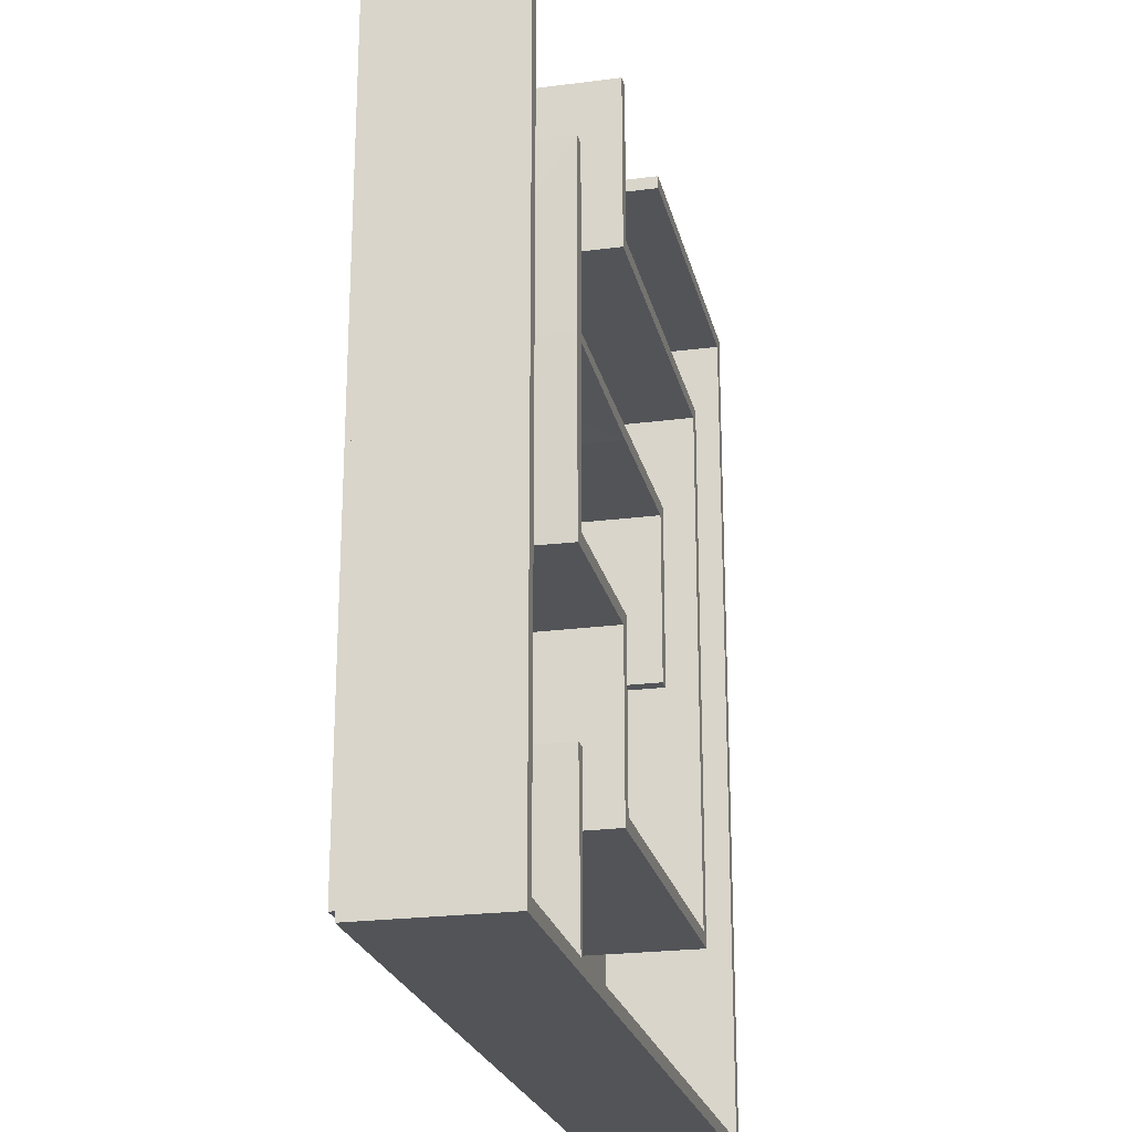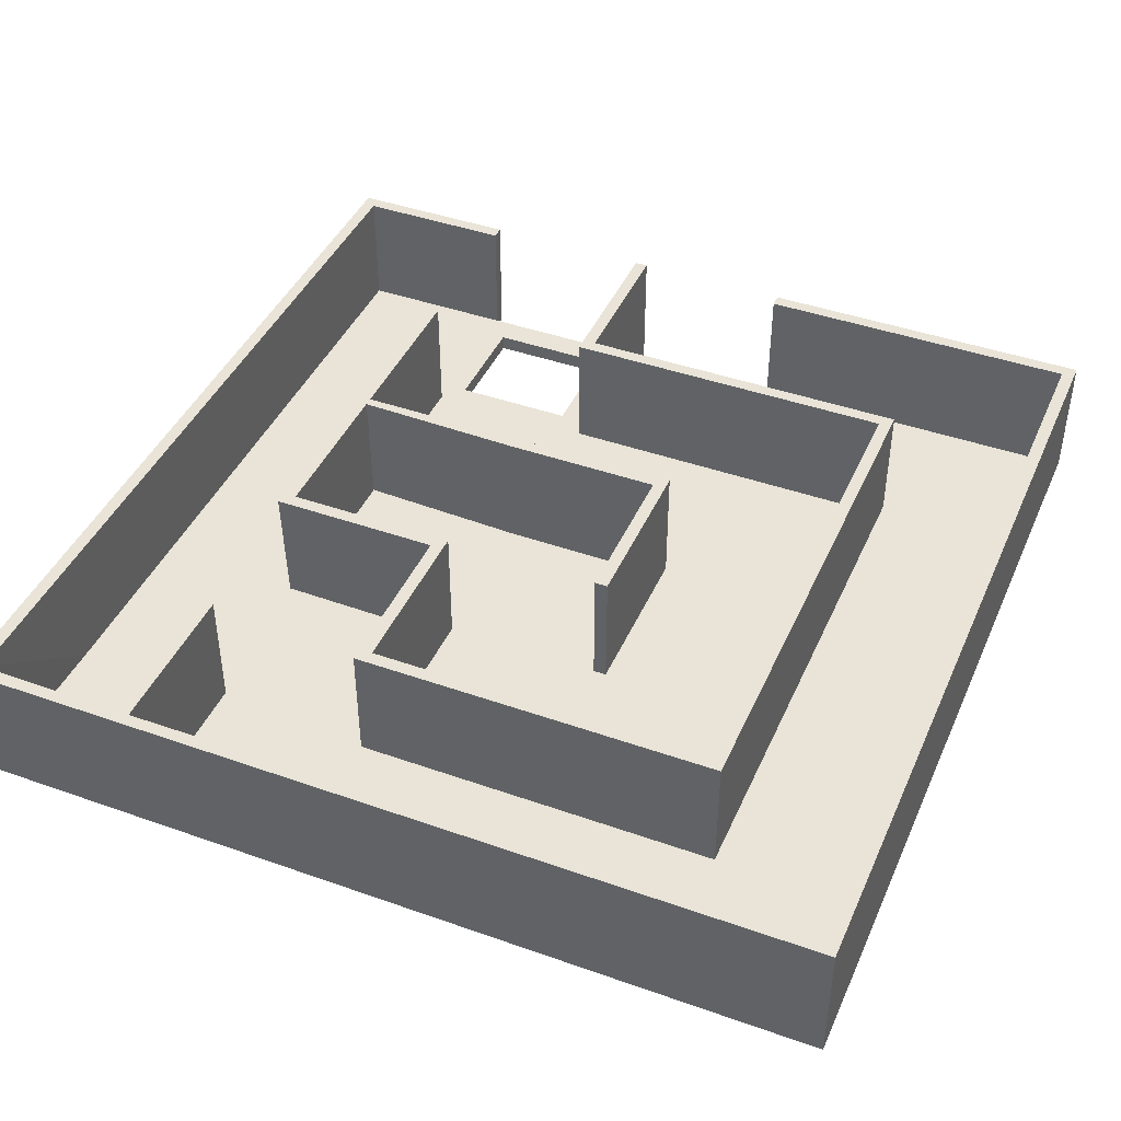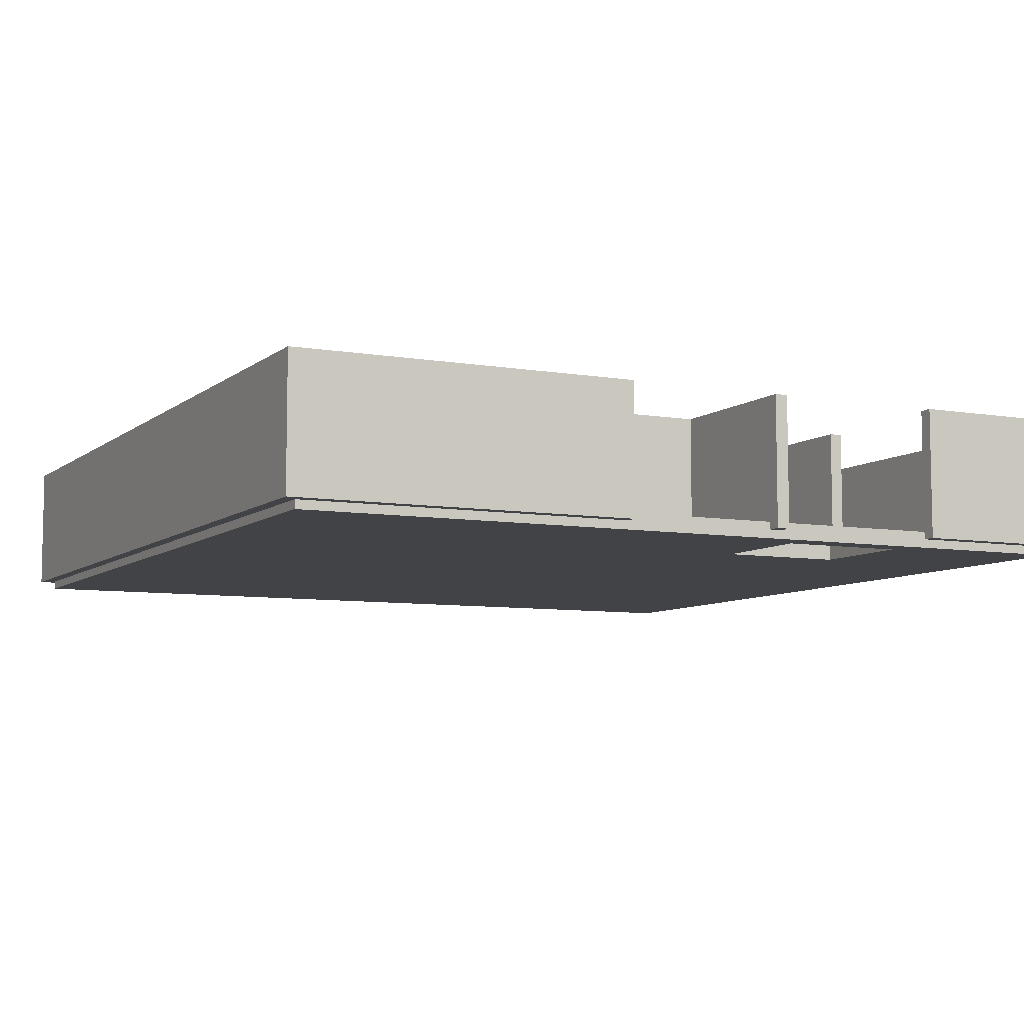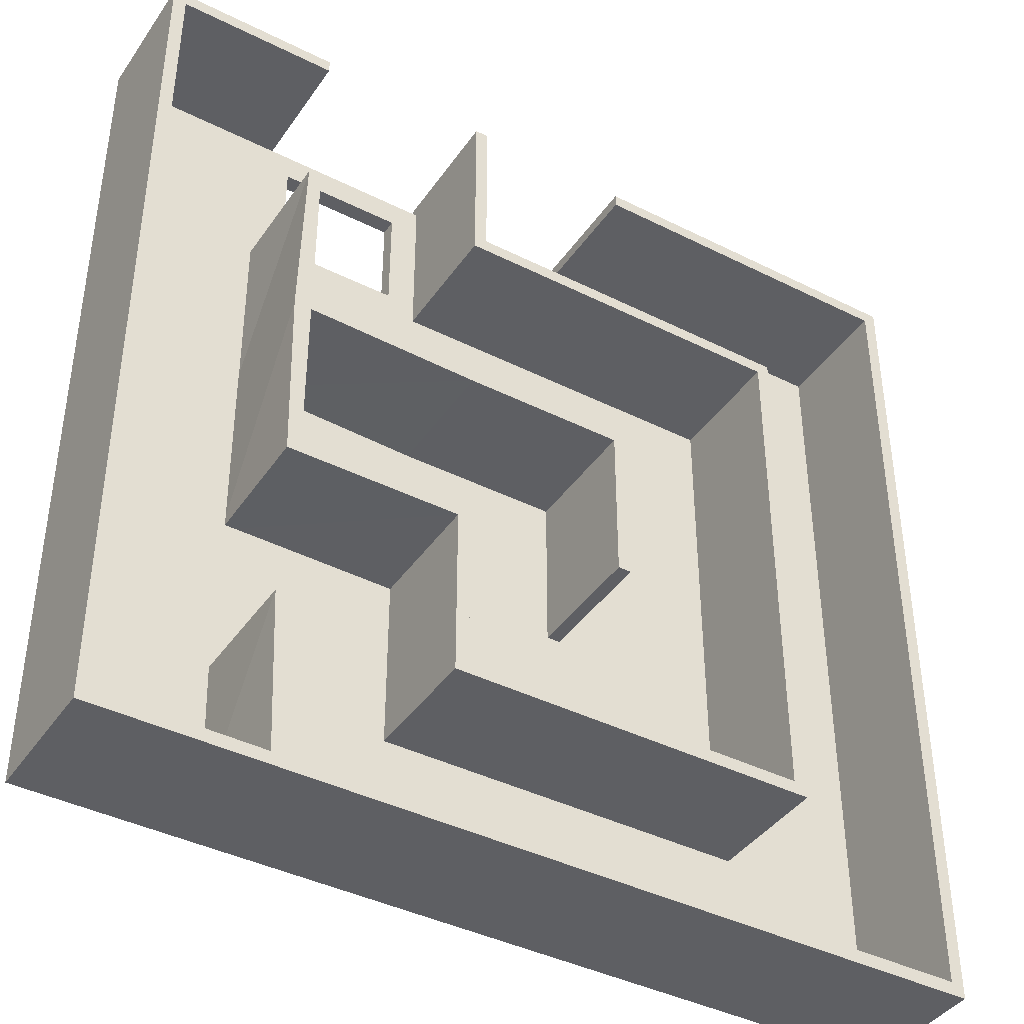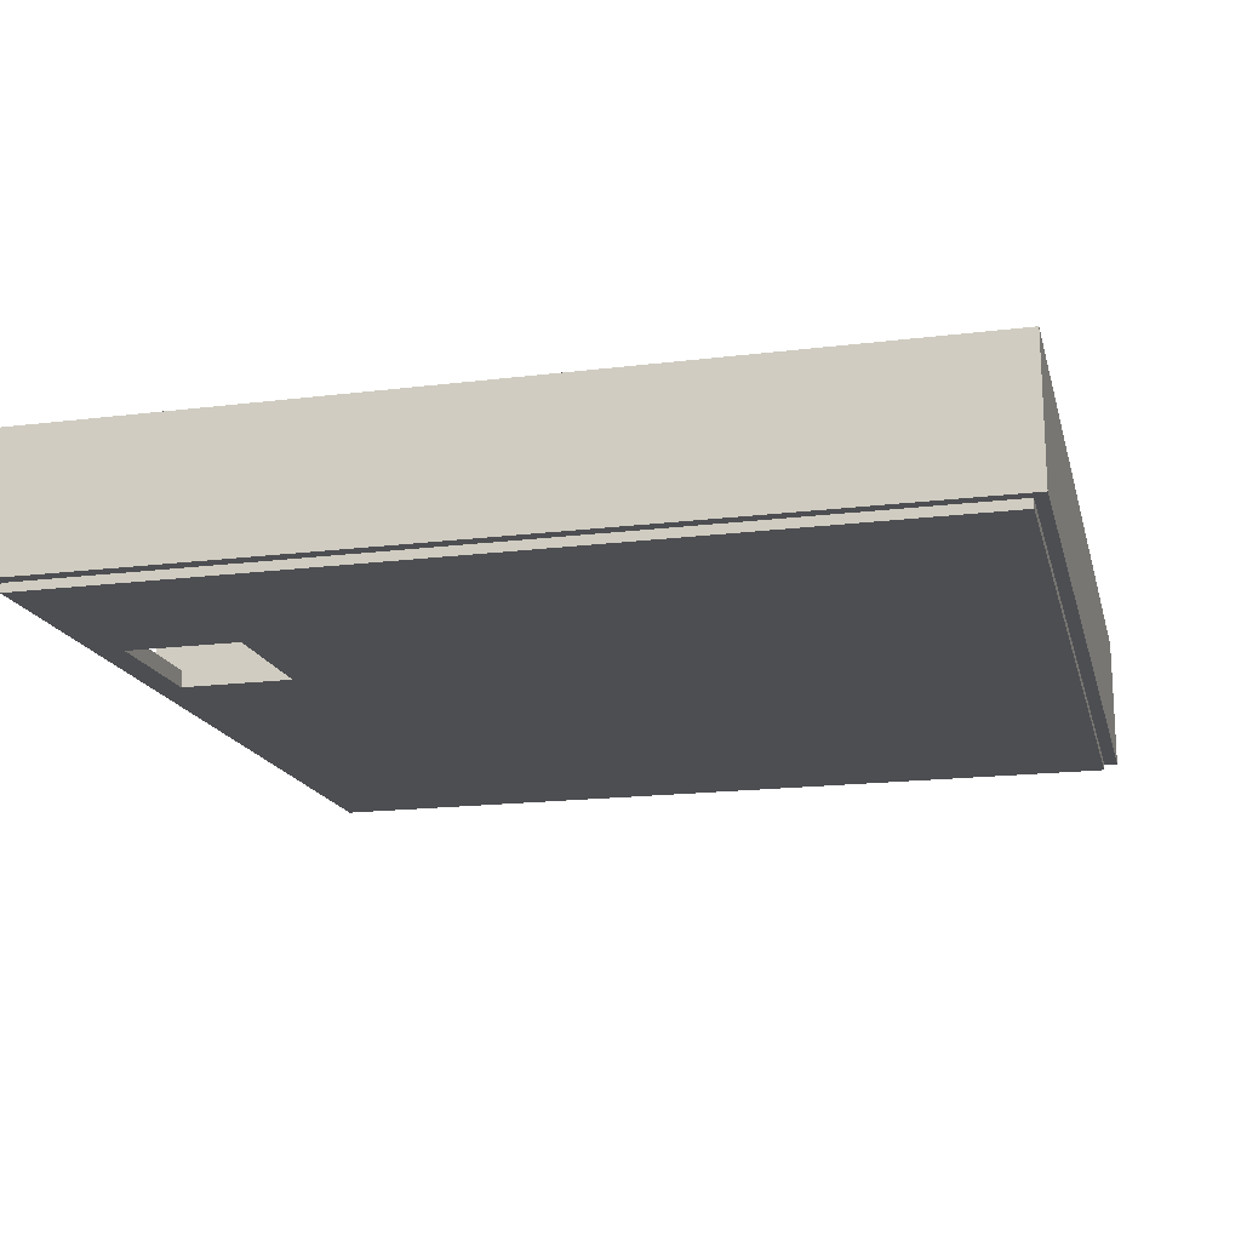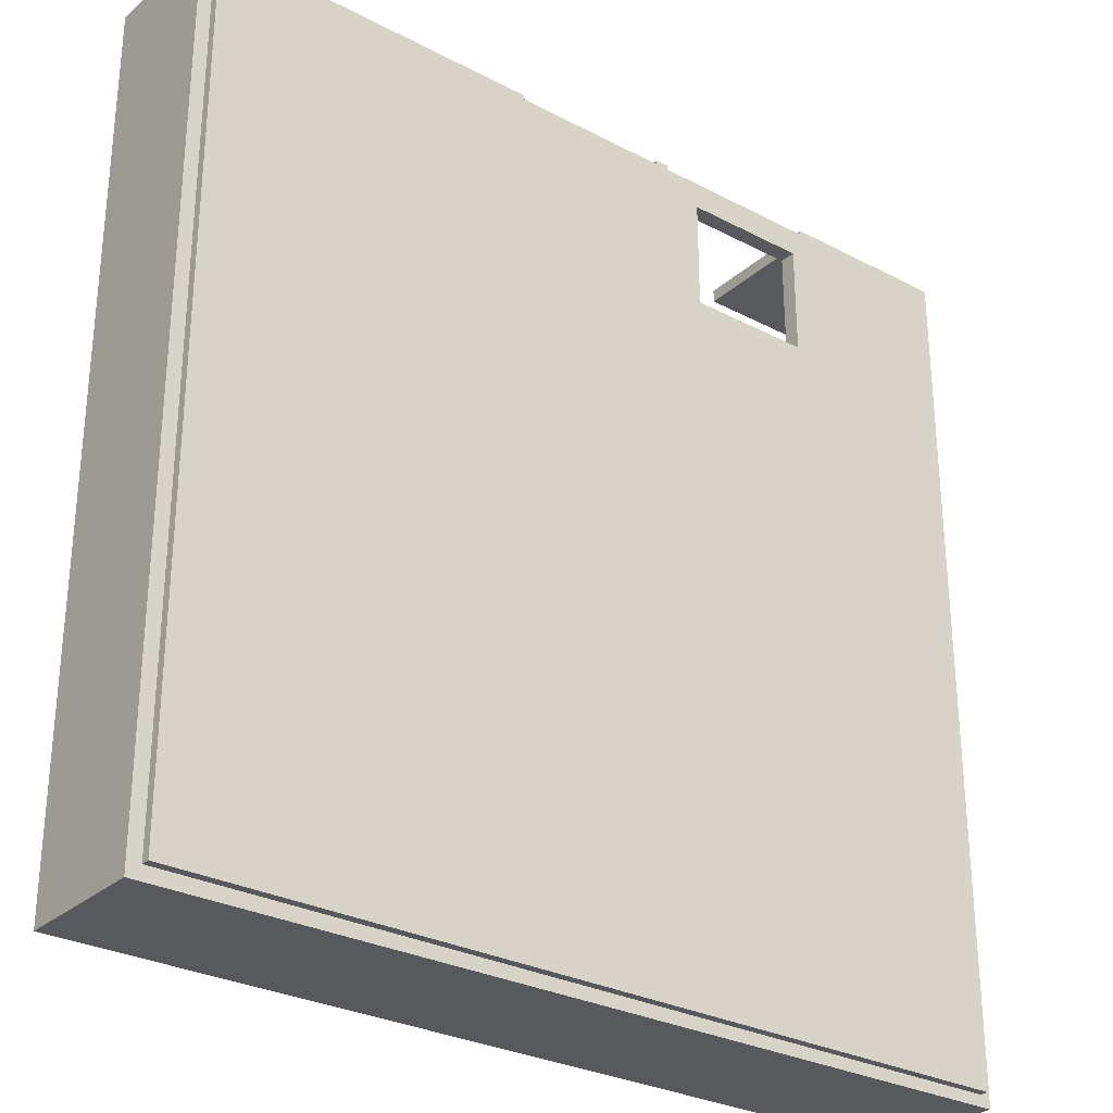
<metadata>
{"format":"obj","ext":"obj","renderer":"f3d","projection":"perspective","resolution":1024,"background":"white","views":[{"elev":-23.0,"azim":102.6,"up":"+Z"},{"elev":42.9,"azim":-157.2,"up":"+Y"},{"elev":-7.4,"azim":-26.4,"up":"+Y"},{"elev":-40.8,"azim":148.5,"up":"+Z"},{"elev":-17.1,"azim":104.0,"up":"+Y"},{"elev":-29.1,"azim":-37.9,"up":"+Z"}]}
</metadata>
<code>
o maze_easy_Mesh.008
v -6.505 -1 -3.841
v -6.505 1 -3.841
v -6.505 -1 -6.46
v -6.505 1 -6.46
v -1.266 1 -3.841
v -3.886 1 -3.841
v -1.266 -1 -6.46
v -1.266 1 -6.46
v 1.353 1 -6.46
v 1.353 -1 -3.841
v -1.266 -1 -3.841
v 1.353 -1 -6.46
v 3.973 -1 -6.46
v 3.973 -1 -3.841
v 3.973 1 -3.841
v 3.973 1 -6.46
v 6.592 -1 -6.46
v 6.592 1 -6.46
v 6.592 -1 -3.841
v -6.505 -1 -1.222
v -6.505 1 -1.222
v -3.886 -1 -3.841
v 1.353 1 -3.841
v 1.353 -1 -1.222
v 3.973 -1 -1.222
v 3.973 1 -1.222
v 1.353 1 -1.222
v 6.592 1 -3.841
v -6.505 -1 1.397
v -3.886 -1 -1.222
v -3.886 1 -1.222
v -1.266 -1 -1.222
v -1.266 1 -1.222
v 1.353 1 1.397
v -1.266 -1 1.397
v -1.266 1 1.397
v 3.973 -1 1.397
v 3.973 1 1.397
v 1.353 -1 1.397
v 6.592 -1 -1.222
v 6.592 1 -1.222
v 6.592 -1 1.397
v 6.592 1 1.397
v -6.505 -1 4.016
v -6.505 1 1.397
v -3.886 -1 1.397
v -3.886 1 1.397
v -3.886 -1 4.016
v -3.886 1 4.016
v 1.353 1 4.016
v -1.266 -1 4.016
v -1.266 1 4.016
v 3.973 -1 4.016
v 3.973 1 4.016
v 6.592 -1 4.016
v 6.592 1 4.016
v -3.886 1 6.635
v -6.505 -1 6.635
v -6.505 1 6.635
v -6.505 1 4.016
v -1.266 -1 6.635
v -1.266 1 6.635
v -3.886 -1 6.635
v 1.353 -1 4.016
v 1.353 -1 6.635
v 1.353 1 6.635
v 6.592 -1 6.635
v 6.592 1 6.635
v 3.973 -1 6.635
v 3.973 1 6.635
v -6.305 -1 -3.841
v -6.305 1 -3.841
v -6.305 -1 -6.26
v -6.305 1 -6.26
v -1.266 1 -4.041
v -4.086 1 -4.041
v -1.266 -1 -6.26
v -1.266 1 -6.26
v 1.353 1 -6.26
v 1.553 -1 -4.041
v -1.266 -1 -4.041
v 1.353 -1 -6.26
v 4.103 -1 -6.2
v 4.173 -1 -3.841
v 4.173 1 -3.841
v 4.066 1 -6.274
v 6.422 -1 -6.289
v 6.392 1 -6.26
v 6.392 -1 -3.841
v -6.305 -1 -1.222
v -6.305 1 -1.222
v -4.086 -1 -4.041
v 1.553 1 -4.041
v 1.553 -1 -1.422
v 4.144 -1 -1.393
v 4.173 1 -1.422
v 1.553 1 -1.422
v 6.392 1 -3.841
v -6.305 -1 1.397
v -4.086 -1 -1.222
v -4.086 1 -1.222
v -1.066 -1 -1.222
v -1.066 1 -1.222
v 1.353 1 1.197
v -1.066 -1 1.197
v -1.066 1 1.197
v 4.159 -1 1.304
v 4.233 1 1.267
v 1.353 -1 1.197
v 6.392 -1 -1.222
v 6.392 1 -1.222
v 6.392 -1 1.397
v 6.392 1 1.397
v -6.305 -1 4.016
v -6.305 1 1.397
v -4.086 -1 1.397
v -4.086 1 1.397
v -4.086 -1 4.216
v -4.086 1 4.216
v 1.153 1 4.216
v -1.266 -1 4.216
v -1.266 1 4.216
v 4.173 -1 4.016
v 4.173 1 4.016
v 6.392 -1 4.016
v 6.392 1 4.016
v -3.886 1 6.435
v -6.305 -1 6.435
v -6.305 1 6.435
v -6.305 1 4.016
v -1.266 -1 6.435
v -1.266 1 6.435
v -3.886 -1 6.435
v 1.153 -1 4.216
v 1.153 -1 6.635
v 1.153 1 6.635
v 6.392 -1 6.435
v 6.392 1 6.435
v 3.973 -1 6.435
v 3.973 1 6.435
v -6.305 -1.131 -6.26
v 6.422 -1.131 -6.289
v -6.305 -1.131 6.435
v 6.392 -1.131 6.435
v -6.305 -0.8859 6.435
v 6.392 -0.8859 6.435
v 6.422 -0.8859 -6.289
v -6.305 -0.8859 -6.26
v 1.794 -1.131 6.435
v 1.812 -1.131 -6.279
v 1.794 -0.8859 6.435
v 1.812 -0.8859 -6.279
v 3.669 -1.131 6.435
v 3.669 -0.8859 6.435
v 3.692 -1.131 -6.283
v 3.692 -0.8859 -6.283
v 6.397 -1.131 4.345
v -6.305 -1.131 4.35
v 6.397 -0.8859 4.345
v -6.305 -0.8859 4.35
v 1.797 -0.8859 4.347
v 1.797 -1.131 4.347
v 3.672 -0.8859 4.346
v 3.672 -1.131 4.346
v -6.305 -1.131 6.014
v -6.305 -0.8859 6.014
v 1.794 -1.131 6.013
v 3.669 -1.131 6.013
v 6.393 -1.131 6.013
v 6.393 -0.8859 6.013
v 1.794 -0.8859 6.013
v 3.669 -0.8859 6.013
f 4 3 1
f 43 42 40
f 49 48 46
f 70 69 67
f 8 7 3
f 6 22 11
f 9 12 7
f 5 11 10
f 16 13 12
f 13 14 15
f 18 17 13
f 28 19 17
f 2 1 20
f 31 30 22
f 10 24 27
f 27 24 25
f 41 40 19
f 21 20 29
f 47 46 30
f 32 35 36
f 36 35 39
f 26 25 37
f 38 34 39
f 60 45 29
f 52 51 48
f 64 51 52
f 37 53 54
f 56 55 42
f 59 58 63
f 60 44 58
f 57 63 61
f 66 65 64
f 68 67 55
f 73 74 72
f 112 113 111
f 118 119 117
f 139 140 138
f 77 78 74
f 81 92 76
f 82 79 78
f 81 75 93
f 82 83 86
f 85 84 83
f 83 87 88
f 89 98 88
f 71 72 91
f 100 101 76
f 94 80 93
f 95 94 97
f 110 111 98
f 90 91 115
f 116 117 101
f 105 102 103
f 105 106 104
f 108 107 95
f 107 109 104
f 99 115 130
f 118 121 122
f 121 134 120
f 124 123 107
f 125 126 113
f 128 129 127
f 114 130 129
f 133 127 132
f 135 136 120
f 137 138 126
f 34 104 106
f 6 5 75
f 52 122 120
f 14 84 85
f 42 112 110
f 60 59 129
f 66 136 135
f 53 123 124
f 2 72 74
f 37 39 109
f 41 111 113
f 69 139 137
f 16 86 88
f 10 11 81
f 57 127 129
f 61 131 132
f 26 96 97
f 14 13 83
f 48 118 116
f 63 133 131
f 13 83 82
f 33 103 102
f 8 78 79
f 70 68 138
f 19 89 87
f 1 3 73
f 65 135 134
f 49 47 117
f 70 140 139
f 20 90 99
f 13 17 87
f 15 85 86
f 25 24 94
f 44 114 128
f 6 76 101
f 63 58 128
f 1 71 90
f 32 102 105
f 16 9 79
f 12 82 77
f 29 99 114
f 31 101 117
f 8 4 74
f 40 110 89
f 48 51 121
f 38 54 124
f 62 132 127
f 28 18 88
f 55 125 112
f 39 35 105
f 45 115 91
f 25 95 107
f 28 98 111
f 10 80 94
f 55 67 137
f 22 30 100
f 33 36 106
f 23 93 75
f 22 92 81
f 60 130 115
f 21 91 72
f 7 77 73
f 51 64 134
f 26 38 108
f 66 50 120
f 49 119 122
f 46 116 100
f 37 107 123
f 23 27 97
f 38 108 104
f 56 126 138
f 43 113 126
f 155 142 157
f 159 147 156
f 143 145 166
f 142 147 159
f 141 148 152
f 144 146 154
f 149 151 145
f 150 152 156
f 161 152 148
f 141 150 162
f 155 156 147
f 153 154 151
f 163 156 152
f 150 155 164
f 158 162 167
f 171 161 160
f 157 159 170
f 158 160 148
f 170 159 163
f 164 157 169
f 168 169 144
f 146 170 172
f 169 170 146
f 151 171 166
f 165 167 149
f 154 172 171
f 167 168 153
f 165 166 160
f 164 163 161
f 167 162 161
f 168 167 171
f 163 164 168
f 2 4 1
f 41 43 40
f 47 49 46
f 68 70 67
f 4 8 3
f 5 6 11
f 8 9 7
f 23 5 10
f 9 16 12
f 16 13 15
f 16 18 13
f 18 28 17
f 21 2 20
f 6 31 22
f 23 10 27
f 26 27 25
f 28 41 19
f 45 21 29
f 31 47 30
f 33 32 36
f 34 36 39
f 38 26 37
f 37 38 39
f 44 60 29
f 49 52 48
f 50 64 52
f 38 37 54
f 43 56 42
f 57 59 63
f 59 60 58
f 62 57 61
f 50 66 64
f 56 68 55
f 71 73 72
f 110 112 111
f 116 118 117
f 137 139 138
f 73 77 74
f 75 81 76
f 77 82 78
f 80 81 93
f 79 82 86
f 86 85 83
f 86 83 88
f 87 89 88
f 90 71 91
f 92 100 76
f 97 94 93
f 96 95 97
f 89 110 98
f 99 90 115
f 100 116 101
f 106 105 103
f 109 105 104
f 96 108 95
f 108 107 104
f 114 99 130
f 119 118 122
f 122 121 120
f 108 124 107
f 112 125 113
f 133 128 127
f 128 114 129
f 131 133 132
f 134 135 120
f 125 137 126
f 36 34 106
f 76 6 75
f 50 52 120
f 15 14 85
f 40 42 110
f 130 60 129
f 65 66 135
f 54 53 124
f 4 2 74
f 107 37 109
f 43 41 113
f 67 69 137
f 18 16 88
f 80 10 81
f 59 57 129
f 62 61 132
f 27 26 97
f 84 14 83
f 46 48 116
f 61 63 131
f 12 13 82
f 32 33 102
f 9 8 79
f 140 70 138
f 17 19 87
f 71 1 73
f 64 65 134
f 119 49 117
f 69 70 139
f 29 20 99
f 83 13 87
f 16 15 86
f 95 25 94
f 58 44 128
f 31 6 101
f 133 63 128
f 20 1 90
f 35 32 105
f 86 16 79
f 7 12 77
f 44 29 114
f 47 31 117
f 78 8 74
f 19 40 89
f 118 48 121
f 108 38 124
f 57 62 127
f 98 28 88
f 42 55 112
f 109 39 105
f 21 45 91
f 37 25 107
f 41 28 111
f 24 10 94
f 125 55 137
f 92 22 100
f 103 33 106
f 5 23 75
f 11 22 81
f 45 60 115
f 2 21 72
f 3 7 73
f 121 51 134
f 96 26 108
f 136 66 120
f 52 49 122
f 30 46 100
f 53 37 123
f 93 23 97
f 34 38 104
f 68 56 138
f 56 43 126
f 164 155 157
f 163 159 156
f 165 143 166
f 157 142 159
f 150 141 152
f 153 144 154
f 143 149 145
f 155 150 156
f 160 161 148
f 158 141 162
f 142 155 147
f 149 153 151
f 161 163 152
f 162 150 164
f 165 158 167
f 166 171 160
f 169 157 170
f 141 158 148
f 172 170 163
f 168 164 169
f 153 168 144
f 154 146 172
f 144 169 146
f 145 151 166
f 143 165 149
f 151 154 171
f 149 167 153
f 158 165 160
f 162 164 161
f 171 167 161
f 172 168 171
f 172 163 168
l 128 137
l 137 87
l 87 73
l 73 128

</code>
